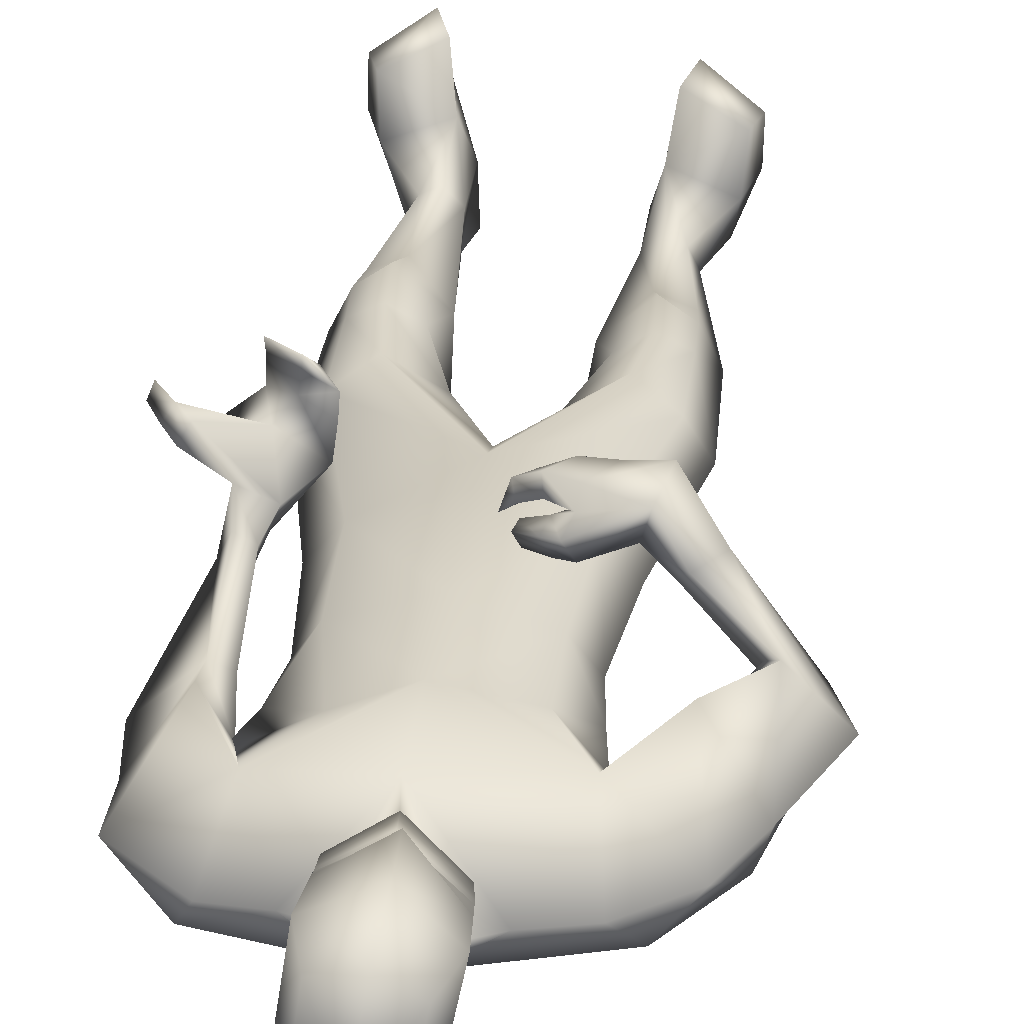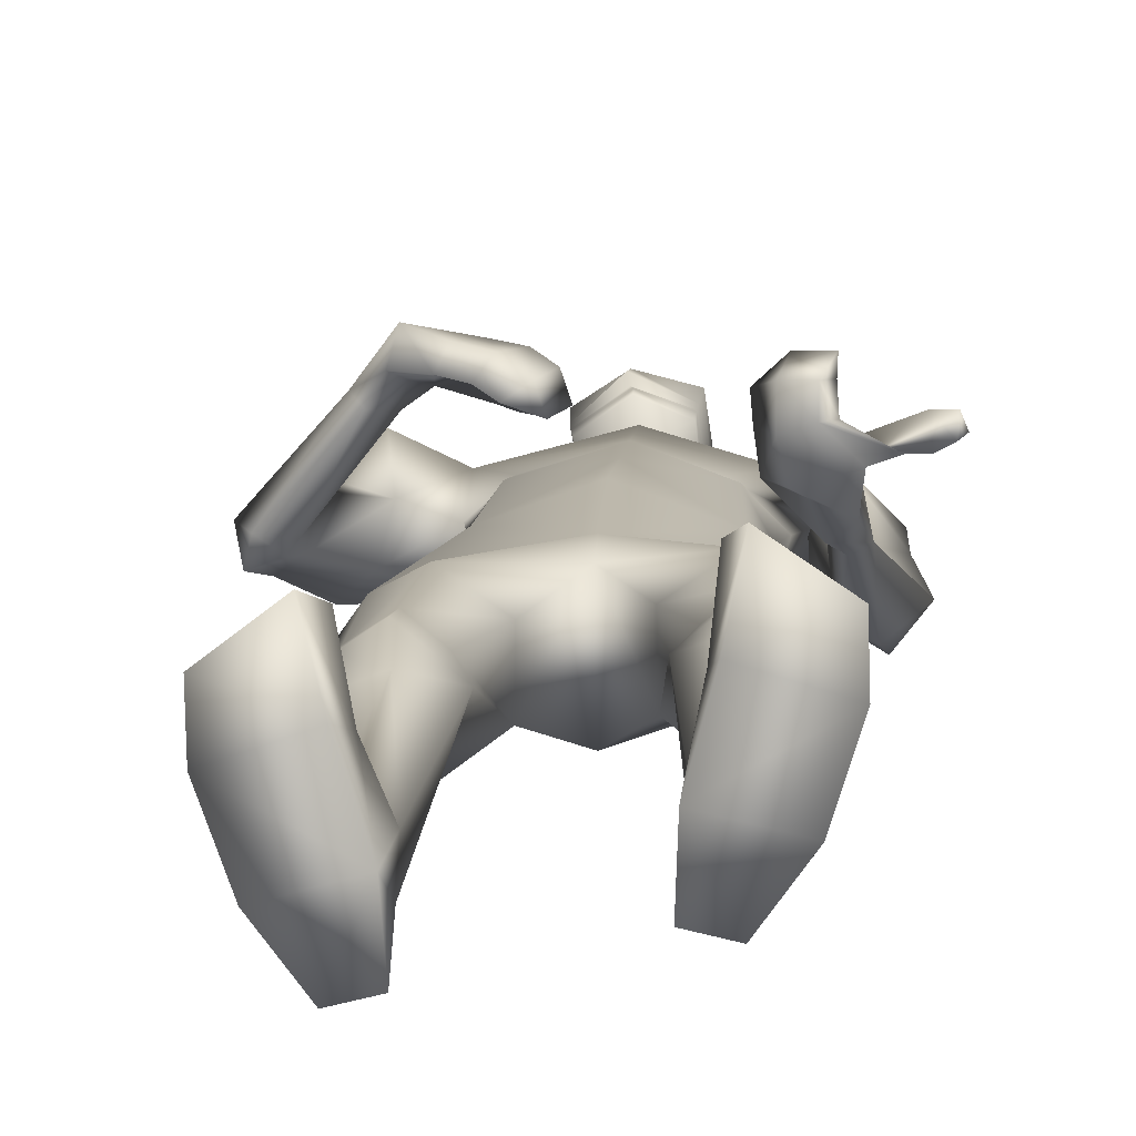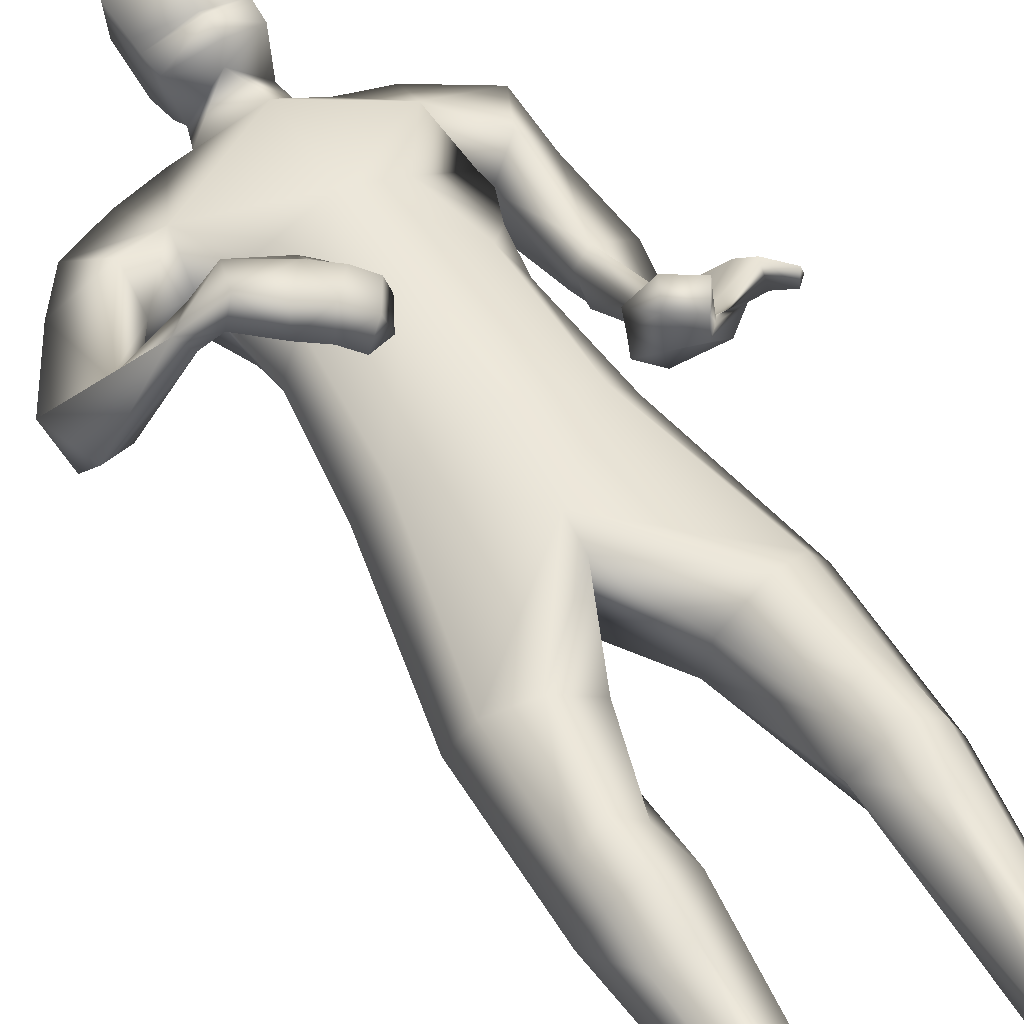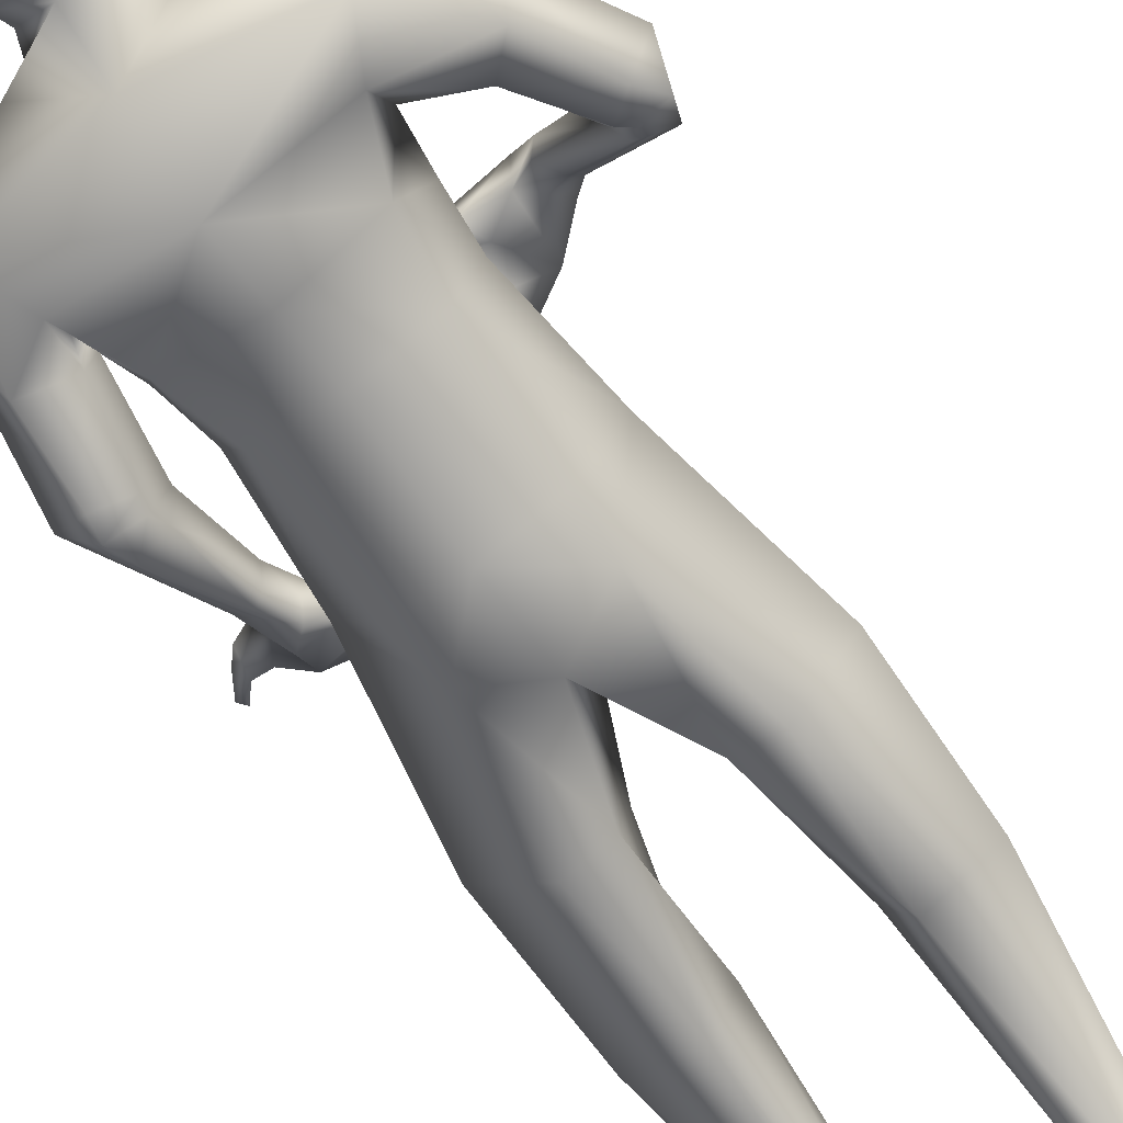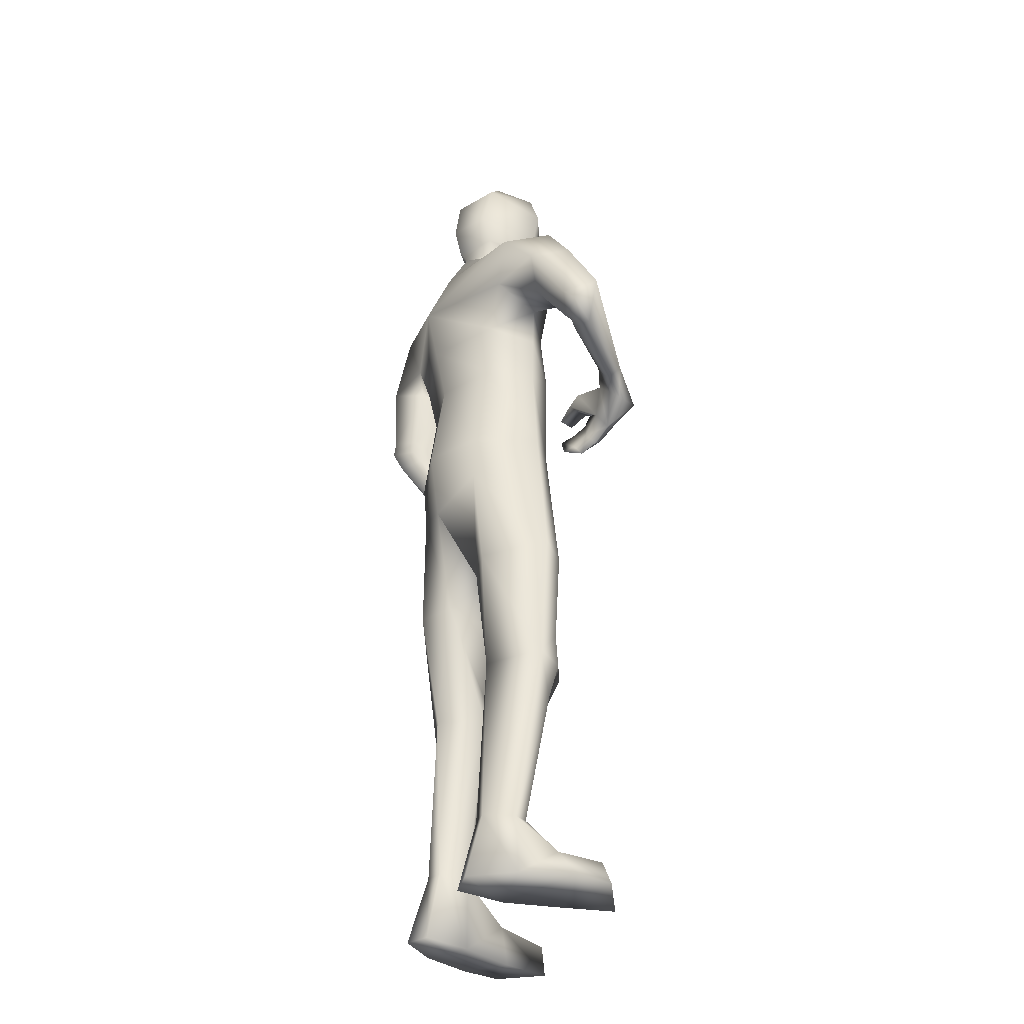
<metadata>
{"format":"obj","ext":"obj","renderer":"f3d","projection":"perspective","resolution":1024,"background":"white","views":[{"elev":28.2,"azim":6.5,"up":"+Y"},{"elev":9.9,"azim":-175.7,"up":"+Y"},{"elev":52.8,"azim":150.5,"up":"+Y"},{"elev":-71.5,"azim":36.2,"up":"+Y"},{"elev":-35.9,"azim":58.5,"up":"+Z"}]}
</metadata>
<code>
o HumanMale
v -0.3731 0.08085 2.227
v 0.01006 0.2728 2.659
v 0.01006 -0.2044 2.659
v -0.328 0.08492 2.659
v -0.25 0.2136 2.703
v -0.2422 -0.1061 2.659
v -0.4219 0.06718 3.028
v 0.01006 -0.3088 3.11
v -0.3944 -0.1284 3.114
v -0.3363 0.1658 3.233
v 0.01006 0.2485 3.349
v -0.395 -0.007862 3.458
v -0.2228 0.00439 3.49
v -0.6175 0.0216 3.292
v 0.01041 0.2936 2.225
v 0.01068 -0.2656 2.235
v -0.2254 -0.1713 2.229
v 0.009744 0.226 1.929
v 0.01022 -0.1951 3.392
v -0.4635 -0.1567 3.326
v -0.1373 0.002531 3.518
v -0.6265 0.000879 3.049
v -0.5345 -0.1901 3.03
v -0.468 0.2177 2.993
v -0.6782 -0.04634 2.737
v -0.5066 0.08628 2.684
v -0.5676 -0.1592 2.755
v -0.4021 -0.1028 2.979
v -0.3943 0.0592 2.971
v -0.4458 0.04518 2.662
v -0.4703 -0.1015 2.716
v -0.5803 -0.1624 2.684
v -0.4867 -0.1011 2.669
v -0.5584 -0.1235 2.6
v -0.4701 -0.06808 2.618
v -0.5448 0.1449 2.345
v -0.4925 0.1181 2.329
v -0.4602 0.1366 2.351
v -0.441 0.2093 2.391
v -0.5005 0.2379 2.385
v -0.5125 0.2182 2.177
v -0.5111 0.3128 2.303
v -0.4436 0.1606 2.235
v -0.4064 0.2607 2.293
v -0.4238 0.2175 2.273
v -0.2761 0.1895 2.219
v -0.2035 -0.1664 2.031
v 0.01022 -0.2232 1.934
v -0.5017 0.07341 1.596
v -0.4233 0.1877 1.582
v -0.285 -0.1243 1.548
v -0.2934 0.2689 1.523
v -0.1317 0.161 1.5
v -0.1357 -0.06594 1.548
v -0.4336 0.1921 1.179
v -0.2673 -0.04066 1.032
v -0.3293 0.2552 1.216
v -0.2307 0.184 1.18
v -0.4365 0.2129 1.038
v -0.3334 0.2848 1.037
v -0.1801 0.1538 1.042
v -0.5004 0.08588 1.039
v -0.4272 0.184 0.8764
v -0.315 0.2301 0.8766
v -0.407 0.07786 0.2964
v -0.3699 0.1478 0.3018
v -0.3287 -0.03207 0.298
v -0.3099 0.1749 0.2939
v -0.2475 0.1129 0.2933
v -0.2565 -0.0168 0.2981
v -0.4783 0.05817 0.01782
v -0.2502 0.1171 -0.0108
v -0.357 -0.1071 0.004981
v -0.243 -0.07913 -0.005635
v -0.4976 0.2238 0.1315
v -0.2867 0.3092 0.1402
v -0.5024 0.4232 0.1261
v -0.5418 0.4377 0.02483
v -0.5469 0.2772 0.02867
v -0.3134 0.3522 -0.008503
v -0.3095 0.5237 0.1071
v -0.3552 0.5669 0.003567
v -0.1142 0.02609 3.588
v 0.03162 0.1752 3.565
v -0.604 0.3621 2.146
v -0.3778 0.2906 2.116
v -0.4486 0.3782 2.141
v -0.654 0.4493 2.191
v -0.6903 0.3916 2.189
v -0.6642 0.3641 2.15
v -0.7111 0.3965 2.099
v -0.7162 0.4614 2.11
v -0.7358 0.4129 2.119
v -0.6113 0.4247 2.231
v -0.646 0.3657 2.24
v -0.3089 0.307 2.172
v -0.3432 0.405 2.084
v -0.3894 0.4501 2.128
v -0.3423 0.5176 2.106
v -0.3763 0.5214 2.149
v -0.3701 0.5713 2.169
v -0.2938 0.4139 2.17
v -0.2861 0.4922 2.184
v -0.5269 0.344 2.083
v -0.4307 0.4419 2.033
v -0.4722 0.4428 2.075
v -0.4305 0.5268 2.041
v -0.466 0.5243 2.085
v -0.468 0.5798 2.102
v -0.1316 0.001436 3.648
v -0.1104 0.2222 3.607
v -0.1514 0.01009 3.985
v -0.1193 0.2673 3.883
v -0.1015 0.05586 4.058
v -0.07474 0.2401 4.038
v 0.00762 -0.09381 3.592
v 0.008522 0.1849 1.815
v -0.004198 -0.1255 3.64
v 0.03641 0.2923 3.548
v -0.01348 -0.1269 3.962
v 0.05901 0.3195 3.834
v 0.004922 -0.004576 4.085
v 0.05018 0.2758 4.047
v 0.3955 0.07749 2.227
v 0.3481 0.08492 2.659
v 0.2701 0.2136 2.703
v 0.2623 -0.1061 2.659
v 0.3905 0.06781 3.018
v 0.3932 -0.1321 3.106
v 0.3834 0.168 3.173
v 0.4204 -0.01211 3.436
v 0.2426 -0.006433 3.49
v 0.6166 0.01527 3.323
v 0.2484 -0.1641 2.233
v 0.4954 -0.1634 3.287
v 0.1564 -0.01595 3.518
v 0.734 0.04882 3.144
v 0.6893 -0.1338 3.047
v 0.5668 0.2779 3.047
v 0.8924 0.09366 2.846
v 0.7233 0.2185 2.774
v 0.7968 -0.02429 2.795
v 0.5861 -0.03608 2.949
v 0.5411 0.1264 2.966
v 0.685 0.1822 2.72
v 0.7155 0.03742 2.734
v 0.8526 -0.001383 2.722
v 0.7541 0.03924 2.702
v 0.8223 0.09674 2.646
v 0.7215 0.07942 2.68
v 0.6067 0.414 2.663
v 0.567 0.3802 2.622
v 0.5353 0.3703 2.648
v 0.4967 0.3654 2.715
v 0.5288 0.3984 2.749
v 0.4849 0.5743 2.585
v 0.4466 0.5315 2.722
v 0.5129 0.4699 2.574
v 0.4186 0.4239 2.677
v 0.4699 0.4434 2.625
v 0.2962 0.1895 2.219
v 0.2265 -0.1612 2.041
v 0.5117 0.04986 1.584
v 0.4321 0.1624 1.564
v 0.2951 -0.1518 1.556
v 0.3002 0.2387 1.504
v 0.1387 0.1286 1.493
v 0.1464 -0.09254 1.555
v 0.4315 0.1387 1.162
v 0.2631 -0.1046 1.036
v 0.3278 0.2036 1.197
v 0.2288 0.1296 1.169
v 0.4306 0.1497 1.02
v 0.327 0.2208 1.018
v 0.1748 0.0896 1.034
v 0.4954 0.02345 1.029
v 0.4175 0.1104 0.8614
v 0.3051 0.1557 0.8614
v 0.3844 -0.03465 0.2911
v 0.3523 0.0322 0.2995
v 0.3063 -0.1435 0.3007
v 0.2932 0.06173 0.2921
v 0.2249 0.000863 0.2896
v 0.234 -0.1285 0.3016
v 0.4521 -0.06454 0.01469
v 0.2263 0.003497 -0.01082
v 0.3248 -0.2281 0.007321
v 0.2115 -0.1968 -0.001935
v 0.482 0.1012 0.1288
v 0.2764 0.1973 0.1415
v 0.4974 0.3002 0.1247
v 0.536 0.313 0.02299
v 0.533 0.1525 0.02617
v 0.3031 0.2395 -0.007384
v 0.3096 0.4105 0.1089
v 0.356 0.4517 0.004857
v 0.1363 -0.005132 3.589
v 0.281 0.4728 2.65
v 0.3673 0.54 2.53
v 0.3095 0.4742 2.605
v 0.2353 0.3704 2.665
v 0.2092 0.4303 2.686
v 0.2284 0.4637 2.648
v 0.1592 0.4291 2.606
v 0.1639 0.364 2.616
v 0.1442 0.4102 2.633
v 0.2891 0.3829 2.702
v 0.2569 0.4414 2.719
v 0.3997 0.4749 2.473
v 0.269 0.5236 2.49
v 0.2454 0.4522 2.512
v 0.1828 0.4685 2.449
v 0.1889 0.4175 2.469
v 0.1543 0.3856 2.443
v 0.3138 0.4616 2.426
v 0.2492 0.4267 2.388
v 0.2901 0.5348 2.631
v 0.2003 0.5253 2.572
v 0.2091 0.4728 2.597
v 0.1334 0.4866 2.533
v 0.145 0.4381 2.559
v 0.1053 0.4031 2.538
v 0.1459 -0.03525 3.65
v 0.1848 0.1818 3.61
v 0.1594 -0.03981 3.988
v 0.2112 0.2143 3.886
v 0.1251 0.01947 4.06
v 0.1578 0.2028 4.04
v -0.1126 0.246 3.744
v 0.05845 0.3343 3.673
v -0.1512 -0.03195 3.782
v -0.01588 -0.1516 3.779
v 0.2005 0.1957 3.747
v 0.1495 -0.08024 3.785
v 0.03941 0.2977 3.62
v -0.1093 0.2353 3.675
v 0.1948 0.1867 3.678
v -0.111 0.2406 3.71
v 0.1978 0.1911 3.712
v 0.04959 0.3004 3.653
v 0.04291 0.299 3.637
v -0.1101 0.238 3.692
v 0.1965 0.1887 3.695
v -0.3022 -0.1192 2.893
v 0.01006 -0.2566 2.885
v 0.01006 0.2606 3.004
v -0.3594 0.07419 2.85
v -0.1961 0.1786 3.016
v 0.2995 -0.1211 2.896
v 0.3679 0.07599 2.846
v 0.2656 0.1856 2.965
f 1 6 4
f 46 4 5
f 17 3 6
f 46 2 15
f 248 7 10
f 244 7 247
f 246 10 11
f 244 8 9
f 10 13 11
f 12 10 14
f 15 18 46
f 8 20 9
f 20 13 12
f 12 14 20
f 13 116 21
f 11 13 21
f 14 23 20
f 14 24 22
f 22 26 25
f 22 27 23
f 7 28 29
f 29 31 30
f 29 10 7
f 29 26 24
f 9 23 28
f 27 28 23
f 30 31 33
f 31 32 33
f 27 25 32
f 32 25 34
f 33 34 35
f 30 33 35
f 35 39 30
f 35 37 38
f 34 36 37
f 26 36 25
f 26 39 40
f 39 42 40
f 36 42 41
f 36 43 37
f 38 43 45
f 39 45 44
f 17 1 47
f 47 16 17
f 18 50 46
f 117 52 18
f 46 49 1
f 47 54 48
f 117 54 53
f 47 49 51
f 54 56 61
f 54 58 53
f 51 62 56
f 52 55 50
f 53 57 52
f 49 55 62
f 55 60 59
f 58 60 57
f 62 55 59
f 59 64 63
f 60 61 64
f 62 59 63
f 64 66 63
f 64 69 68
f 63 65 62
f 56 70 61
f 61 70 69
f 62 67 56
f 67 74 70
f 70 72 69
f 67 71 73
f 66 76 75
f 76 77 75
f 77 82 78
f 78 80 79
f 79 72 71
f 75 65 66
f 71 75 79
f 75 77 78
f 79 75 78
f 73 72 74
f 69 76 68
f 80 82 76
f 21 116 83
f 11 21 84
f 83 84 21
f 76 72 80
f 76 82 81
f 42 85 104
f 42 95 85
f 87 88 94
f 94 42 44
f 87 90 88
f 88 93 89
f 91 88 90
f 89 91 90
f 91 93 92
f 88 95 94
f 95 90 85
f 94 44 87
f 41 96 43
f 96 98 87
f 96 97 102
f 99 102 97
f 103 98 102
f 103 101 100
f 99 101 103
f 87 106 85
f 85 105 104
f 104 97 86
f 105 99 97
f 106 107 105
f 98 108 106
f 108 109 107
f 100 109 108
f 107 101 99
f 104 41 42
f 96 41 86
f 43 96 45
f 87 44 96
f 96 44 45
f 116 110 83
f 84 111 119
f 83 111 84
f 229 121 230
f 231 113 229
f 231 120 112
f 113 123 121
f 112 122 114
f 112 115 113
f 115 114 122
f 123 115 122
f 124 127 134
f 161 125 124
f 134 3 16
f 2 161 15
f 251 128 250
f 128 249 250
f 246 130 251
f 249 8 245
f 132 130 11
f 131 133 130
f 15 161 18
f 135 8 129
f 135 132 19
f 131 135 133
f 132 116 19
f 11 136 132
f 138 133 135
f 133 139 130
f 137 141 139
f 142 137 138
f 128 143 129
f 144 146 143
f 130 144 128
f 141 144 139
f 129 138 135
f 142 143 146
f 145 148 146
f 146 147 142
f 142 147 140
f 147 149 140
f 148 149 147
f 145 150 148
f 154 150 145
f 150 152 149
f 149 151 140
f 151 141 140
f 155 145 141
f 155 159 154
f 151 157 155
f 158 151 152
f 160 152 153
f 154 160 153
f 134 162 124
f 16 162 134
f 164 18 161
f 166 117 18
f 163 161 124
f 168 162 48
f 117 168 48
f 162 163 124
f 168 170 165
f 172 168 167
f 165 176 163
f 169 166 164
f 171 167 166
f 163 169 164
f 169 174 171
f 174 172 171
f 176 173 169
f 173 178 174
f 174 178 175
f 176 177 173
f 180 178 177
f 178 183 175
f 179 177 176
f 184 170 175
f 175 183 184
f 181 176 170
f 188 181 184
f 186 184 183
f 181 185 179
f 180 190 182
f 191 190 189
f 191 196 195
f 192 194 196
f 193 186 194
f 179 189 180
f 185 193 189
f 189 192 191
f 193 192 189
f 186 187 188
f 190 183 182
f 194 190 196
f 136 197 116
f 11 84 136
f 197 136 84
f 190 194 186
f 190 195 196
f 157 217 198
f 157 198 208
f 200 207 201
f 157 207 159
f 203 200 201
f 201 206 205
f 201 204 203
f 202 204 206
f 204 205 206
f 208 201 207
f 208 203 202
f 207 200 159
f 156 158 209
f 209 211 215
f 209 210 199
f 215 212 210
f 211 216 215
f 216 213 214
f 212 216 214
f 200 219 211
f 218 198 217
f 210 217 199
f 218 212 220
f 219 220 221
f 211 221 213
f 221 220 222
f 213 222 214
f 220 214 222
f 217 156 199
f 209 199 156
f 158 160 209
f 200 209 159
f 209 160 159
f 223 116 197
f 84 119 224
f 224 197 84
f 121 233 230
f 226 234 233
f 234 120 232
f 123 226 121
f 225 122 120
f 228 225 226
f 228 122 227
f 123 122 228
f 239 233 234
f 240 233 239
f 238 231 229
f 238 230 240
f 111 235 119
f 110 236 111
f 118 231 110
f 235 224 119
f 237 223 224
f 234 118 223
f 242 240 241
f 242 231 238
f 240 243 241
f 243 239 234
f 237 243 234
f 241 237 235
f 236 231 242
f 236 241 235
f 127 245 3
f 246 126 2
f 125 249 127
f 126 250 125
f 6 245 244
f 5 246 2
f 4 244 247
f 5 247 248
f 1 17 6
f 46 1 4
f 17 16 3
f 46 5 2
f 248 247 7
f 244 9 7
f 246 248 10
f 244 245 8
f 10 12 13
f 8 19 20
f 20 19 13
f 13 19 116
f 14 22 23
f 14 10 24
f 22 24 26
f 22 25 27
f 7 9 28
f 29 28 31
f 29 24 10
f 29 30 26
f 9 20 23
f 27 31 28
f 31 27 32
f 33 32 34
f 35 38 39
f 35 34 37
f 34 25 36
f 26 40 36
f 26 30 39
f 39 44 42
f 36 40 42
f 36 41 43
f 38 37 43
f 39 38 45
f 47 48 16
f 18 52 50
f 117 53 52
f 46 50 49
f 47 51 54
f 117 48 54
f 47 1 49
f 54 51 56
f 54 61 58
f 51 49 62
f 52 57 55
f 53 58 57
f 49 50 55
f 55 57 60
f 58 61 60
f 59 60 64
f 64 68 66
f 64 61 69
f 63 66 65
f 56 67 70
f 62 65 67
f 67 73 74
f 70 74 72
f 67 65 71
f 66 68 76
f 76 81 77
f 77 81 82
f 78 82 80
f 79 80 72
f 75 71 65
f 73 71 72
f 69 72 76
f 94 95 42
f 87 85 90
f 88 92 93
f 91 92 88
f 89 93 91
f 88 89 95
f 95 89 90
f 96 102 98
f 96 86 97
f 99 103 102
f 103 100 98
f 87 98 106
f 85 106 105
f 104 105 97
f 105 107 99
f 106 108 107
f 98 100 108
f 100 101 109
f 107 109 101
f 104 86 41
f 116 118 110
f 83 110 111
f 229 113 121
f 231 112 113
f 231 232 120
f 113 115 123
f 112 120 122
f 112 114 115
f 124 125 127
f 161 126 125
f 134 127 3
f 2 126 161
f 251 130 128
f 128 129 249
f 246 11 130
f 249 129 8
f 132 131 130
f 135 19 8
f 135 131 132
f 132 136 116
f 138 137 133
f 133 137 139
f 137 140 141
f 142 140 137
f 128 144 143
f 144 145 146
f 130 139 144
f 141 145 144
f 129 143 138
f 142 138 143
f 146 148 147
f 148 150 149
f 154 153 150
f 150 153 152
f 149 152 151
f 151 155 141
f 155 154 145
f 155 157 159
f 151 156 157
f 158 156 151
f 160 158 152
f 154 159 160
f 16 48 162
f 164 166 18
f 166 167 117
f 163 164 161
f 168 165 162
f 117 167 168
f 162 165 163
f 168 175 170
f 172 175 168
f 165 170 176
f 169 171 166
f 171 172 167
f 163 176 169
f 169 173 174
f 174 175 172
f 173 177 178
f 180 182 178
f 178 182 183
f 179 180 177
f 184 181 170
f 181 179 176
f 188 187 181
f 186 188 184
f 181 187 185
f 180 189 190
f 191 195 190
f 191 192 196
f 192 193 194
f 193 185 186
f 179 185 189
f 186 185 187
f 190 186 183
f 157 208 207
f 203 198 200
f 201 202 206
f 201 205 204
f 202 203 204
f 208 202 201
f 208 198 203
f 209 200 211
f 209 215 210
f 215 216 212
f 211 213 216
f 200 198 219
f 218 219 198
f 210 218 217
f 218 210 212
f 219 218 220
f 211 219 221
f 213 221 222
f 220 212 214
f 217 157 156
f 223 118 116
f 224 223 197
f 121 226 233
f 226 225 234
f 234 225 120
f 123 228 226
f 225 227 122
f 228 227 225
f 240 230 233
f 238 229 230
f 111 236 235
f 110 231 236
f 118 232 231
f 235 237 224
f 237 234 223
f 234 232 118
f 242 238 240
f 240 239 243
f 241 243 237
f 236 242 241
f 127 249 245
f 246 251 126
f 125 250 249
f 126 251 250
f 6 3 245
f 5 248 246
f 4 6 244
f 5 4 247
o Gunroot
v 0.3701 0.4978 2.587
v 0.2838 0.4997 2.528
v 0.3298 0.4876 2.552
f 253 252 254

</code>
